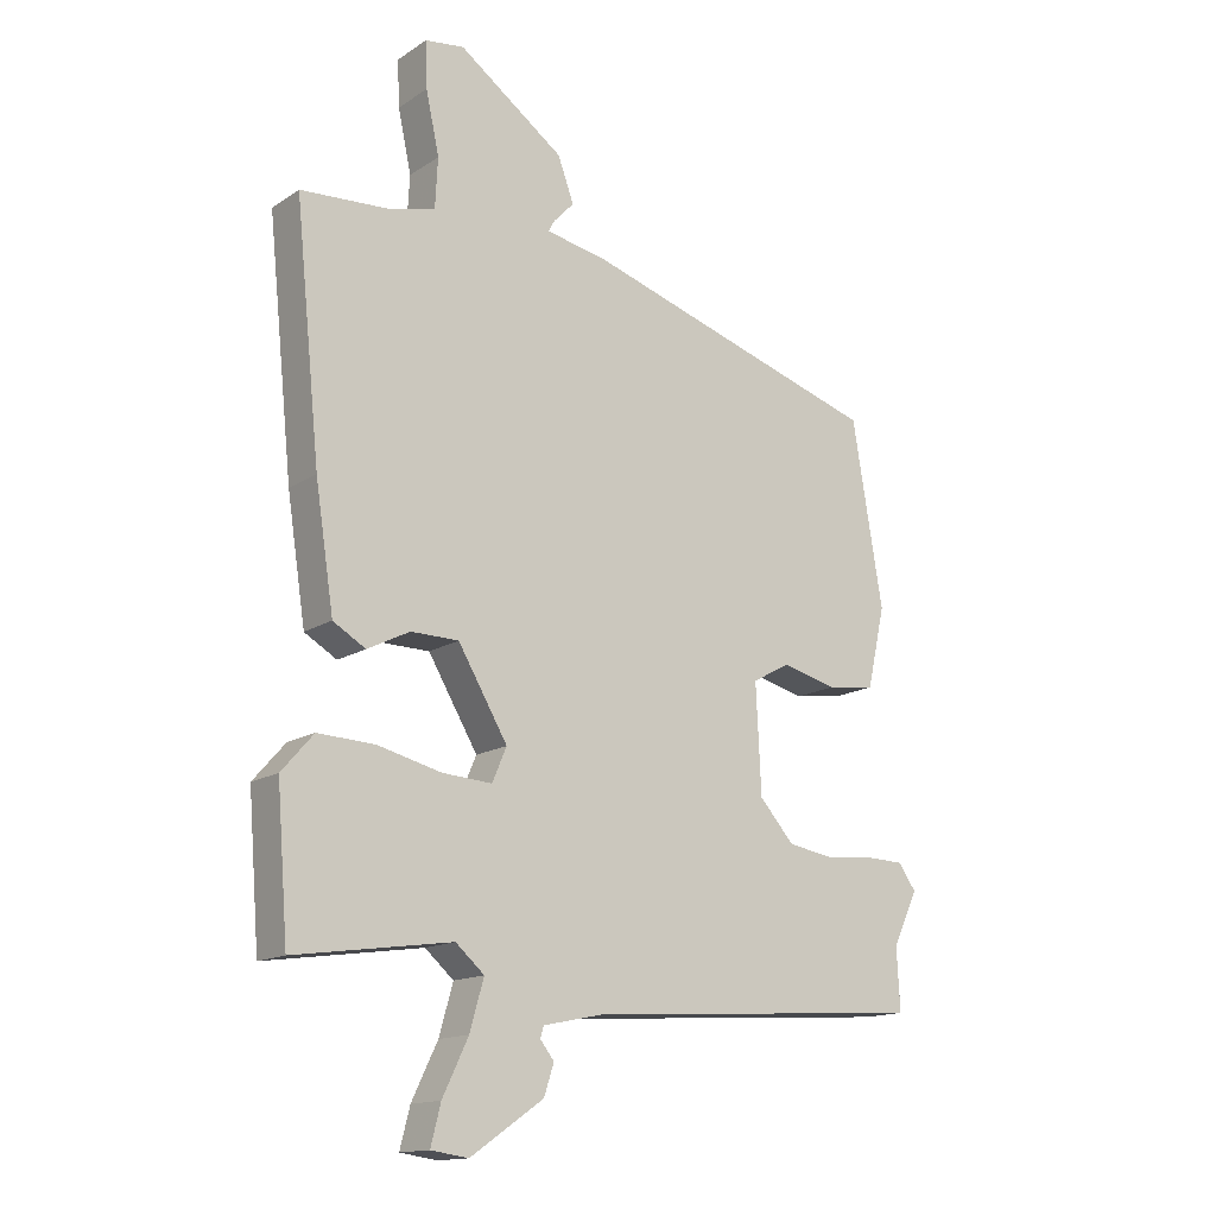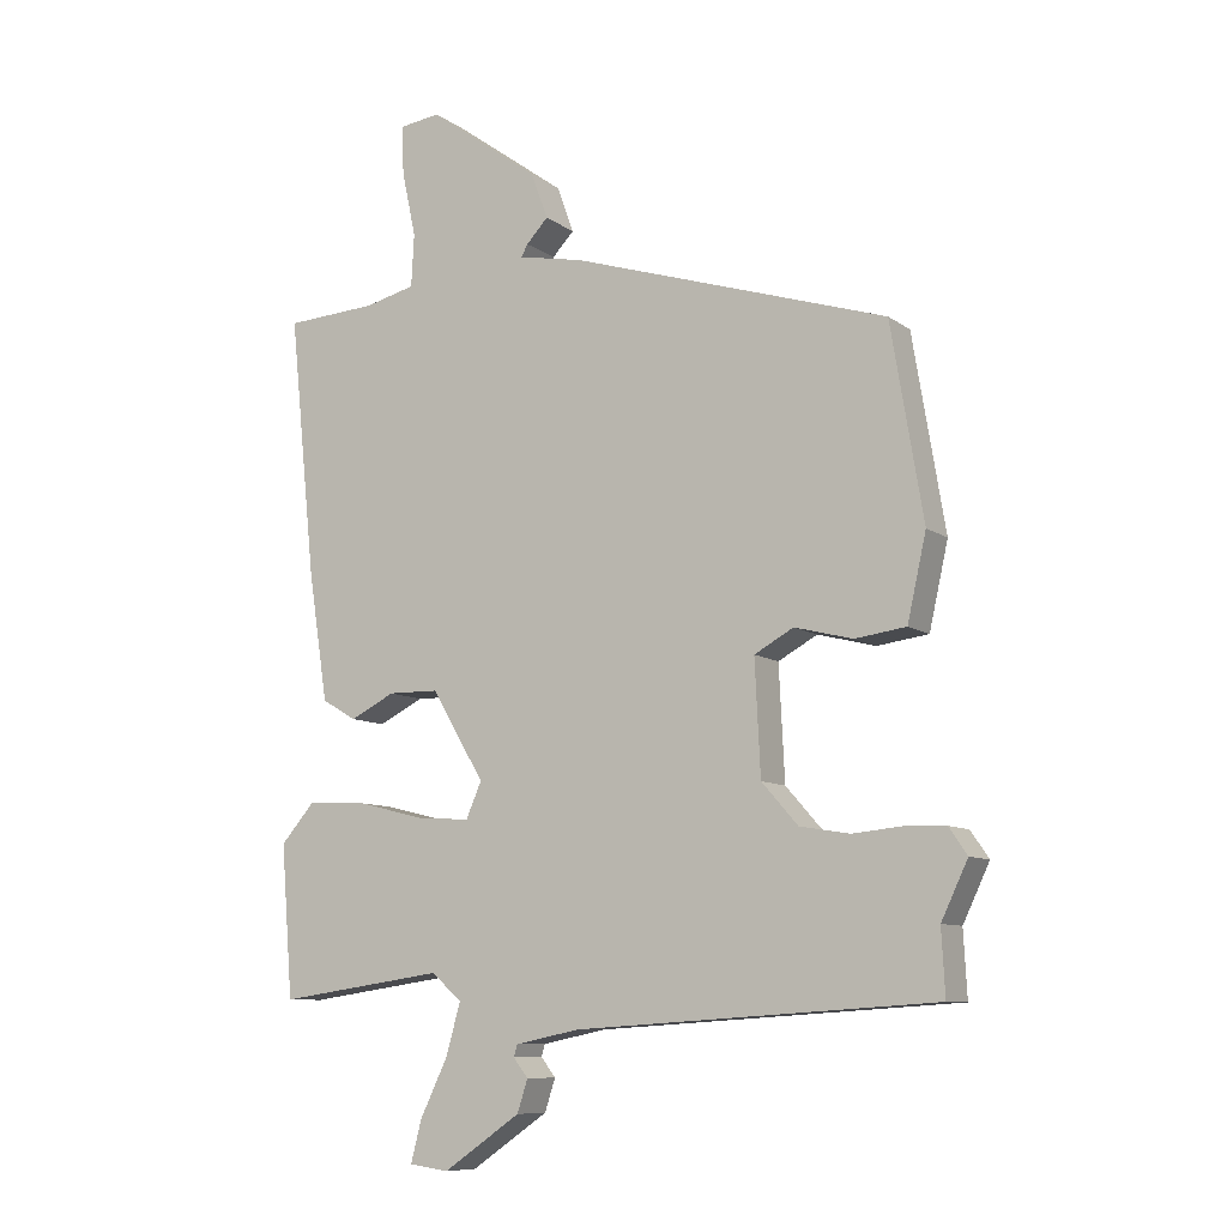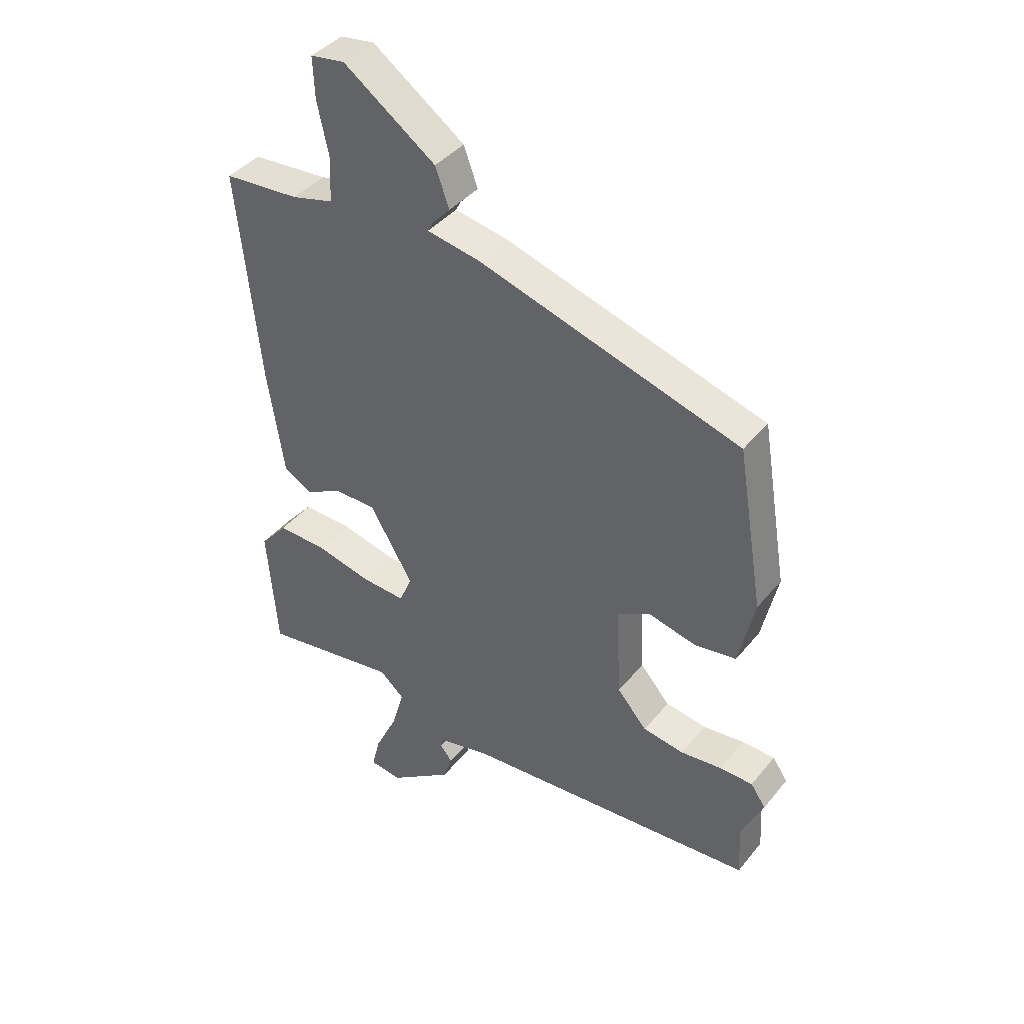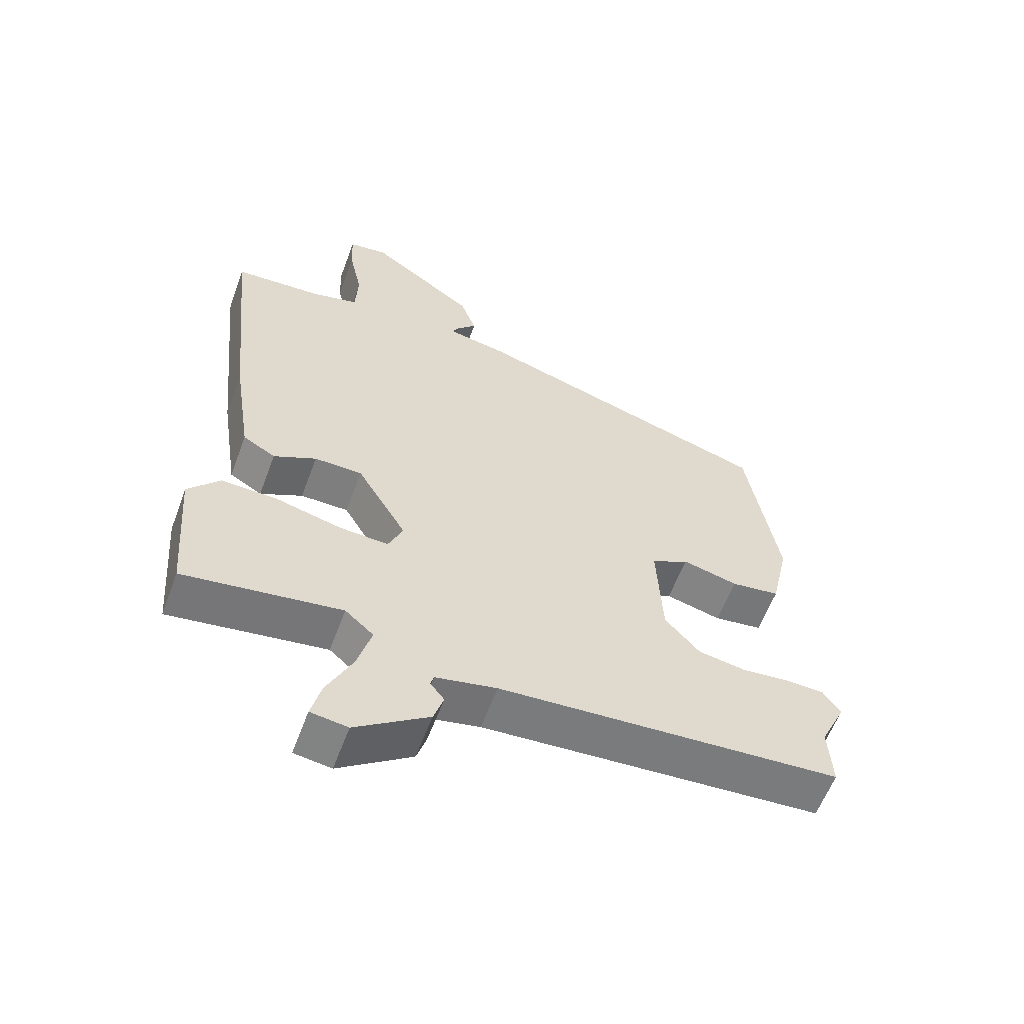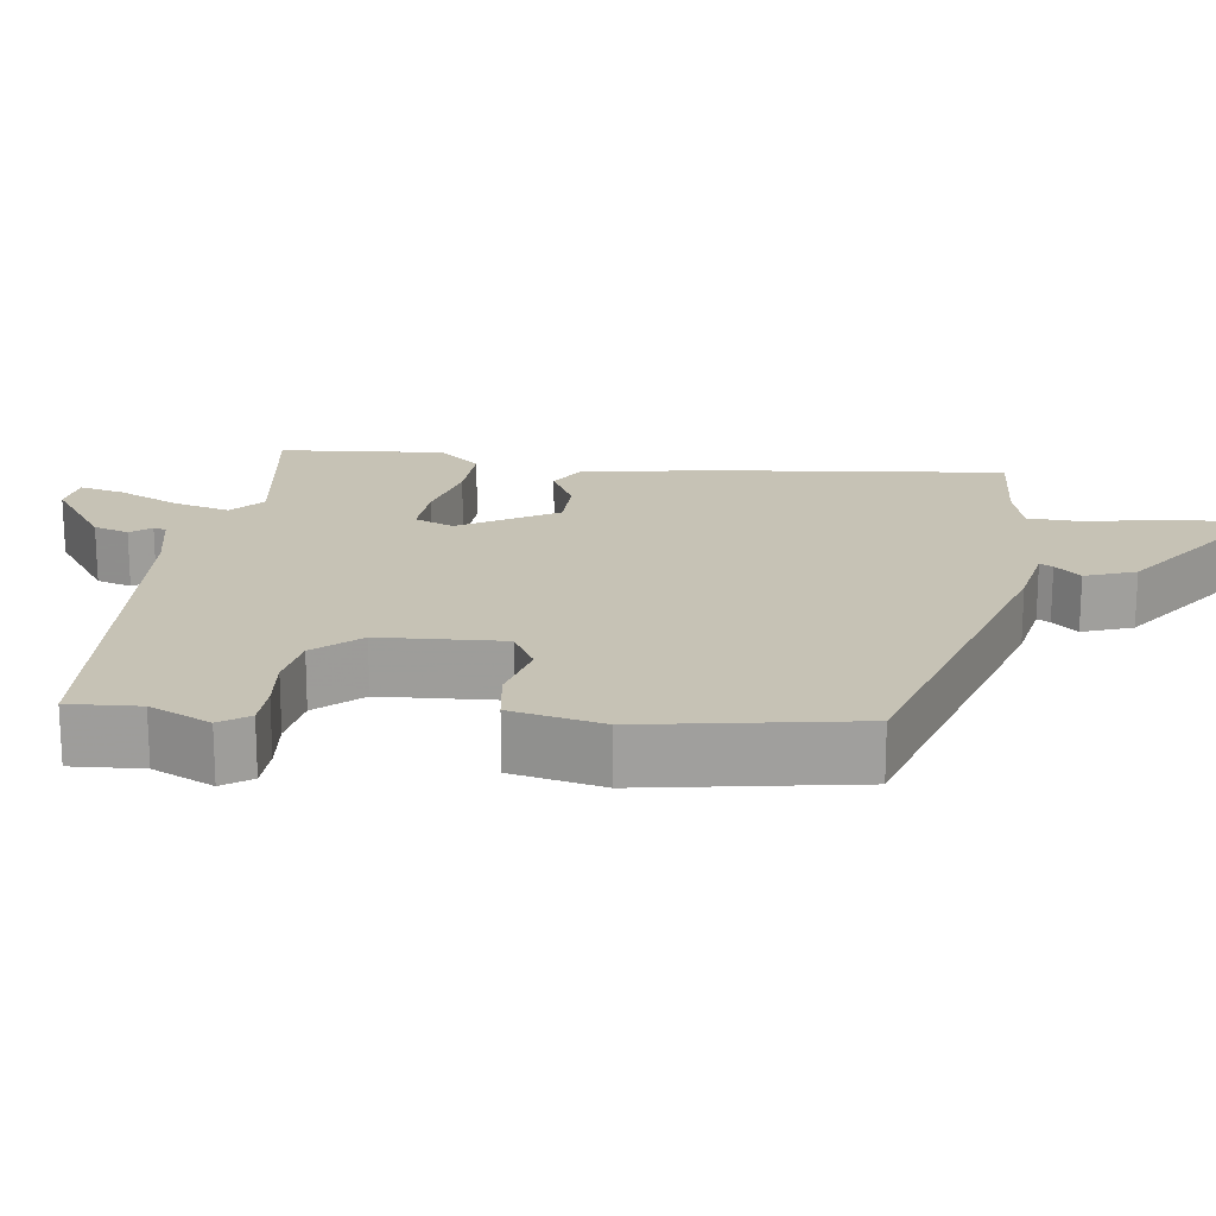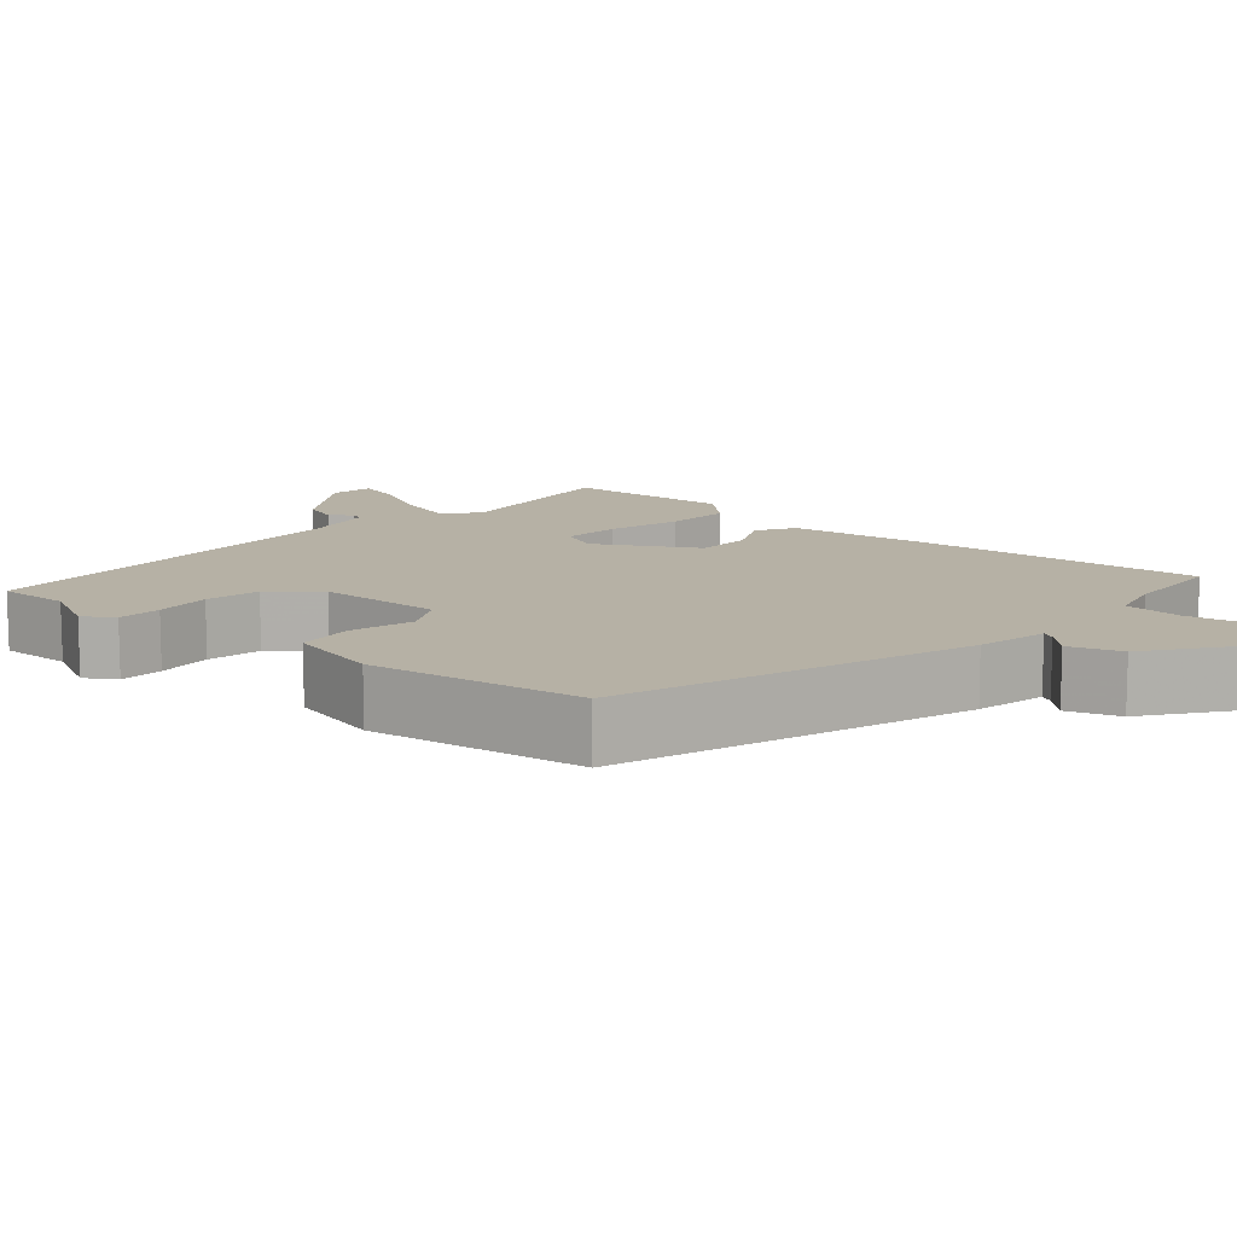
<metadata>
{"format":"obj","ext":"obj","renderer":"f3d","projection":"perspective","resolution":1024,"background":"white","views":[{"elev":-14.8,"azim":143.7,"up":"+Z"},{"elev":-9.1,"azim":-150.3,"up":"+Z"},{"elev":40.1,"azim":-145.1,"up":"+Z"},{"elev":-59.3,"azim":159.7,"up":"+Z"},{"elev":18.9,"azim":-82.7,"up":"+Y"},{"elev":12.0,"azim":-48.1,"up":"+Y"}]}
</metadata>
<code>
v -0.44 0.07 0.355
v 0.013 0.07 0.497
v 0.105 0.07 0.515
v 0.096 0.07 0.532
v 0.065 0.07 0.565
v 0.089 0.07 0.631
v 0.248 0.07 0.746
v 0.307 0.07 0.738
v 0.304 0.07 0.668
v 0.284 0.07 0.575
v 0.288 0.07 0.5
v 0.36 0.07 0.482
v 0.491 0.07 0.474
v 0.453 0.07 0.103
v 0.425 0.07 -0.08
v 0.376 0.07 -0.109
v 0.312 0.07 -0.077
v 0.24 0.07 -0.078
v 0.165 0.07 -0.205
v 0.187 0.07 -0.256
v 0.262 0.07 -0.251
v 0.358 0.07 -0.227
v 0.444 0.07 -0.223
v 0.492 0.07 -0.278
v 0.475 0.07 -0.494
v 0.238 0.07 -0.46
v 0.195 0.07 -0.498
v 0.216 0.07 -0.572
v 0.255 0.07 -0.653
v 0.27 0.07 -0.712
v 0.214 0.07 -0.72
v 0.104 0.07 -0.644
v 0.089 0.07 -0.598
v 0.11 0.07 -0.571
v 0.105 0.07 -0.554
v 0.013 0.07 -0.535
v -0.5 0.07 -0.502
v -0.495 0.07 -0.409
v -0.533 0.07 -0.329
v -0.507 0.07 -0.291
v -0.45 0.07 -0.289
v -0.378 0.07 -0.296
v -0.307 0.07 -0.284
v -0.255 0.07 -0.225
v -0.247 0.07 -0.063
v -0.303 0.07 -0.032
v -0.386 0.07 -0.053
v -0.459 0.07 -0.043
v -0.486 0.07 0.078
v -0.44 0 0.355
v 0.013 0 0.497
v 0.105 0 0.515
v 0.096 0 0.532
v 0.065 0 0.565
v 0.089 0 0.631
v 0.248 0 0.746
v 0.307 0 0.738
v 0.304 0 0.668
v 0.284 0 0.575
v 0.288 0 0.5
v 0.36 0 0.482
v 0.491 0 0.474
v 0.453 0 0.103
v 0.425 0 -0.08
v 0.376 0 -0.109
v 0.312 0 -0.077
v 0.24 0 -0.078
v 0.165 0 -0.205
v 0.187 0 -0.256
v 0.262 0 -0.251
v 0.358 0 -0.227
v 0.444 0 -0.223
v 0.492 0 -0.278
v 0.475 0 -0.494
v 0.238 0 -0.46
v 0.195 0 -0.498
v 0.216 0 -0.572
v 0.255 0 -0.653
v 0.27 0 -0.712
v 0.214 0 -0.72
v 0.104 0 -0.644
v 0.089 0 -0.598
v 0.11 0 -0.571
v 0.105 0 -0.554
v 0.013 0 -0.535
v -0.5 0 -0.502
v -0.495 0 -0.409
v -0.533 0 -0.329
v -0.507 0 -0.291
v -0.45 0 -0.289
v -0.378 0 -0.296
v -0.307 0 -0.284
v -0.255 0 -0.225
v -0.247 0 -0.063
v -0.303 0 -0.032
v -0.386 0 -0.053
v -0.459 0 -0.043
v -0.486 0 0.078
f 1 2 3
f 49 1 3
f 48 49 3
f 47 48 3
f 46 47 3
f 45 46 3
f 44 45 3
f 40 41 42
f 39 40 42
f 38 39 42
f 38 42 43
f 37 38 43
f 36 37 43
f 35 36 43 44
f 32 33 34
f 31 32 34
f 30 31 34
f 29 30 34
f 28 29 34
f 27 28 34 35
f 26 27 35 44
f 24 25 26
f 23 24 26
f 22 23 26
f 21 22 26
f 20 21 26
f 19 20 26 44
f 15 16 17
f 14 15 17
f 13 14 17
f 12 13 17
f 11 12 17 18
f 19 44 3
f 18 19 3
f 11 18 3
f 10 11 3
f 8 9 10
f 7 8 10
f 6 7 10
f 5 6 10
f 4 5 10
f 3 4 10
f 52 51 50
f 52 50 98
f 52 98 97
f 52 97 96
f 52 96 95
f 52 95 94
f 52 94 93
f 91 90 89
f 91 89 88
f 91 88 87
f 92 91 87
f 92 87 86
f 92 86 85
f 93 92 85 84
f 83 82 81
f 83 81 80
f 83 80 79
f 83 79 78
f 83 78 77
f 84 83 77 76
f 93 84 76 75
f 75 74 73
f 75 73 72
f 75 72 71
f 75 71 70
f 75 70 69
f 93 75 69 68
f 66 65 64
f 66 64 63
f 66 63 62
f 66 62 61
f 67 66 61 60
f 52 93 68
f 52 68 67
f 52 67 60
f 52 60 59
f 59 58 57
f 59 57 56
f 59 56 55
f 59 55 54
f 59 54 53
f 59 53 52
f 1 50 51 2
f 2 51 52 3
f 3 52 53 4
f 4 53 54 5
f 5 54 55 6
f 6 55 56 7
f 7 56 57 8
f 8 57 58 9
f 9 58 59 10
f 10 59 60 11
f 11 60 61 12
f 12 61 62 13
f 13 62 63 14
f 14 63 64 15
f 15 64 65 16
f 16 65 66 17
f 17 66 67 18
f 18 67 68 19
f 19 68 69 20
f 20 69 70 21
f 21 70 71 22
f 22 71 72 23
f 23 72 73 24
f 24 73 74 25
f 25 74 75 26
f 26 75 76 27
f 27 76 77 28
f 28 77 78 29
f 29 78 79 30
f 30 79 80 31
f 31 80 81 32
f 32 81 82 33
f 33 82 83 34
f 34 83 84 35
f 35 84 85 36
f 36 85 86 37
f 37 86 87 38
f 38 87 88 39
f 39 88 89 40
f 40 89 90 41
f 41 90 91 42
f 42 91 92 43
f 43 92 93 44
f 44 93 94 45
f 45 94 95 46
f 46 95 96 47
f 47 96 97 48
f 48 97 98 49
f 49 98 50 1

</code>
